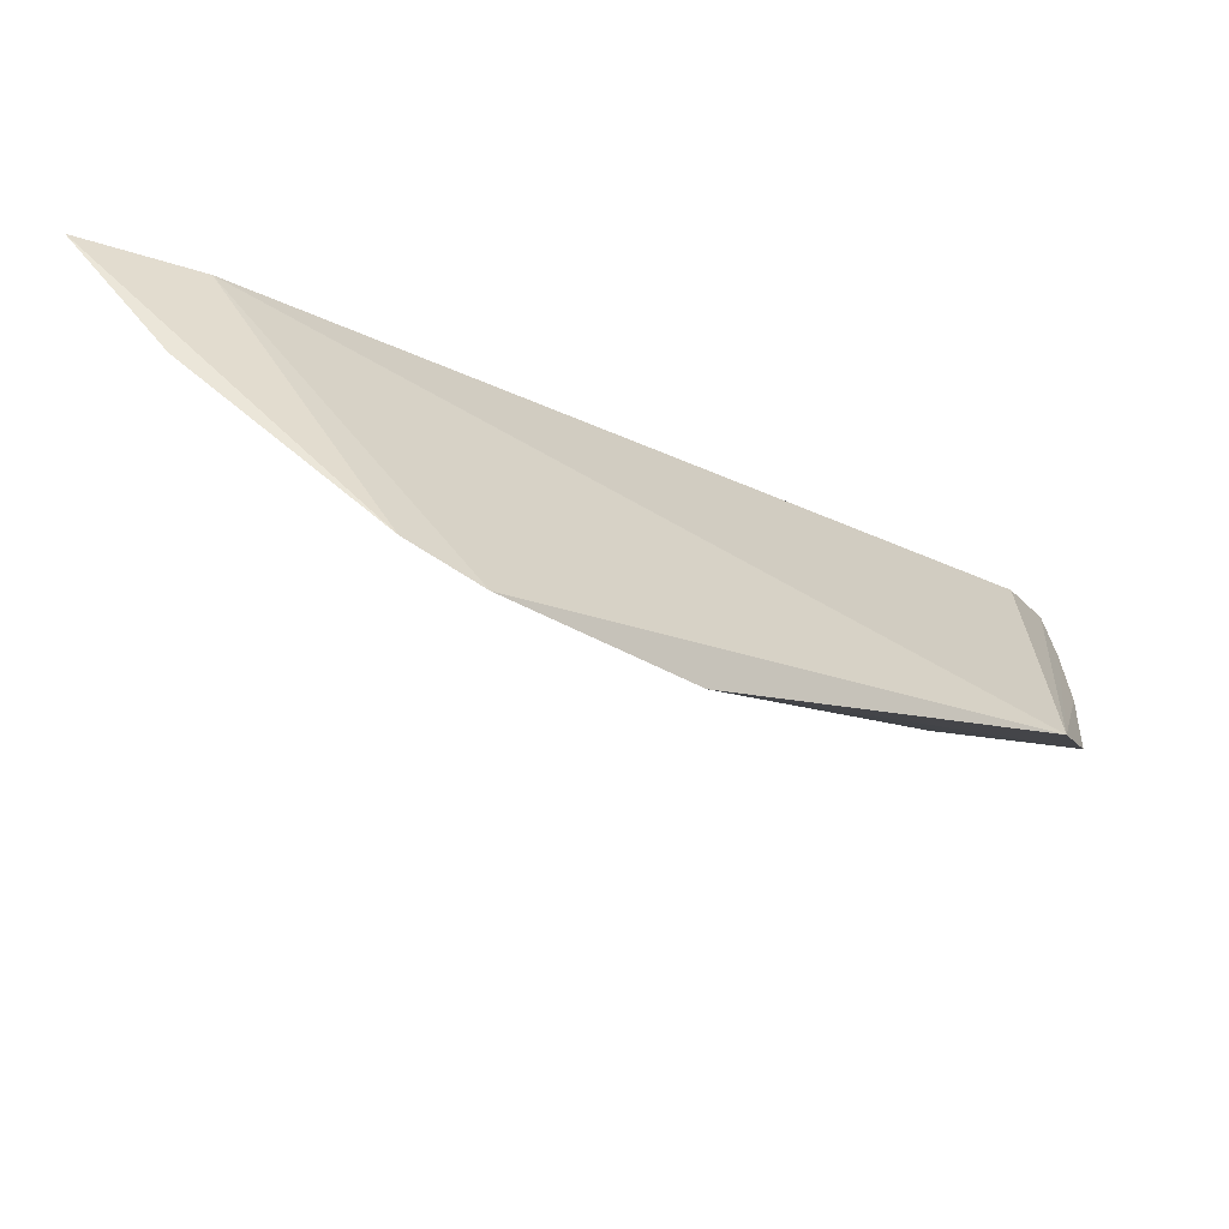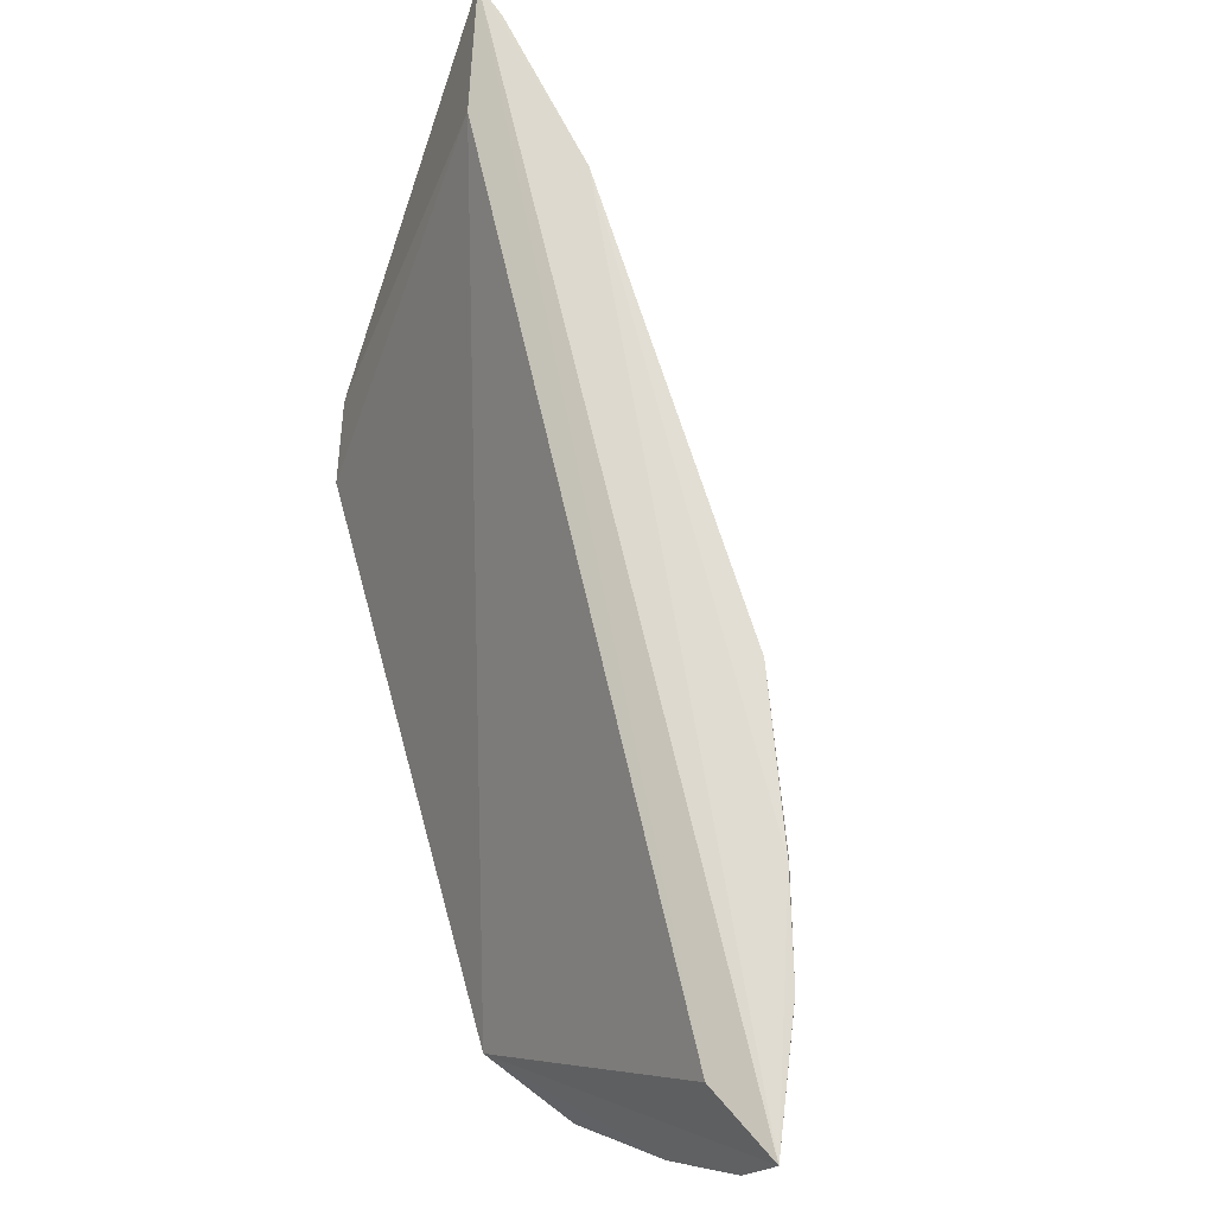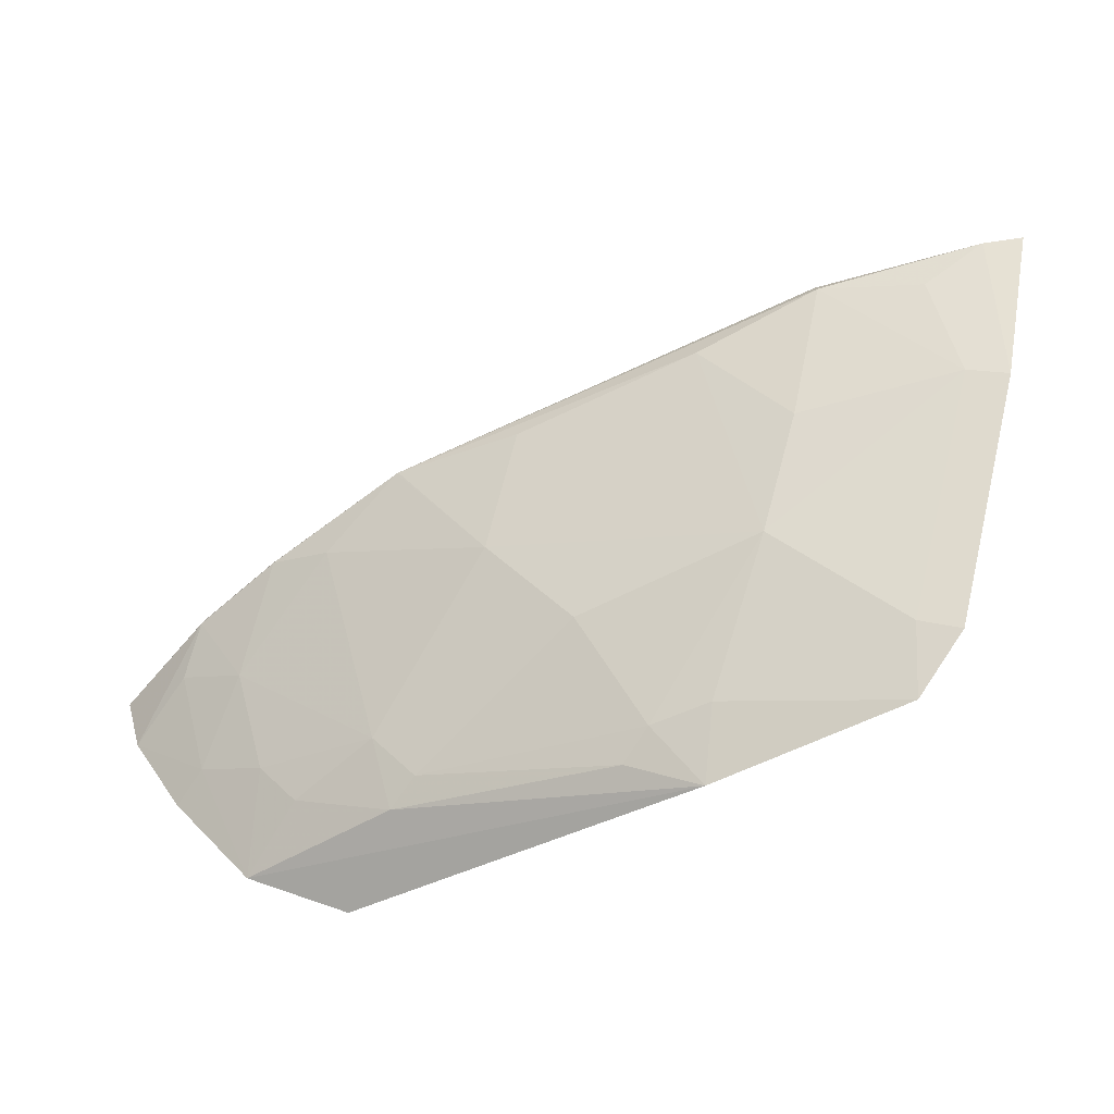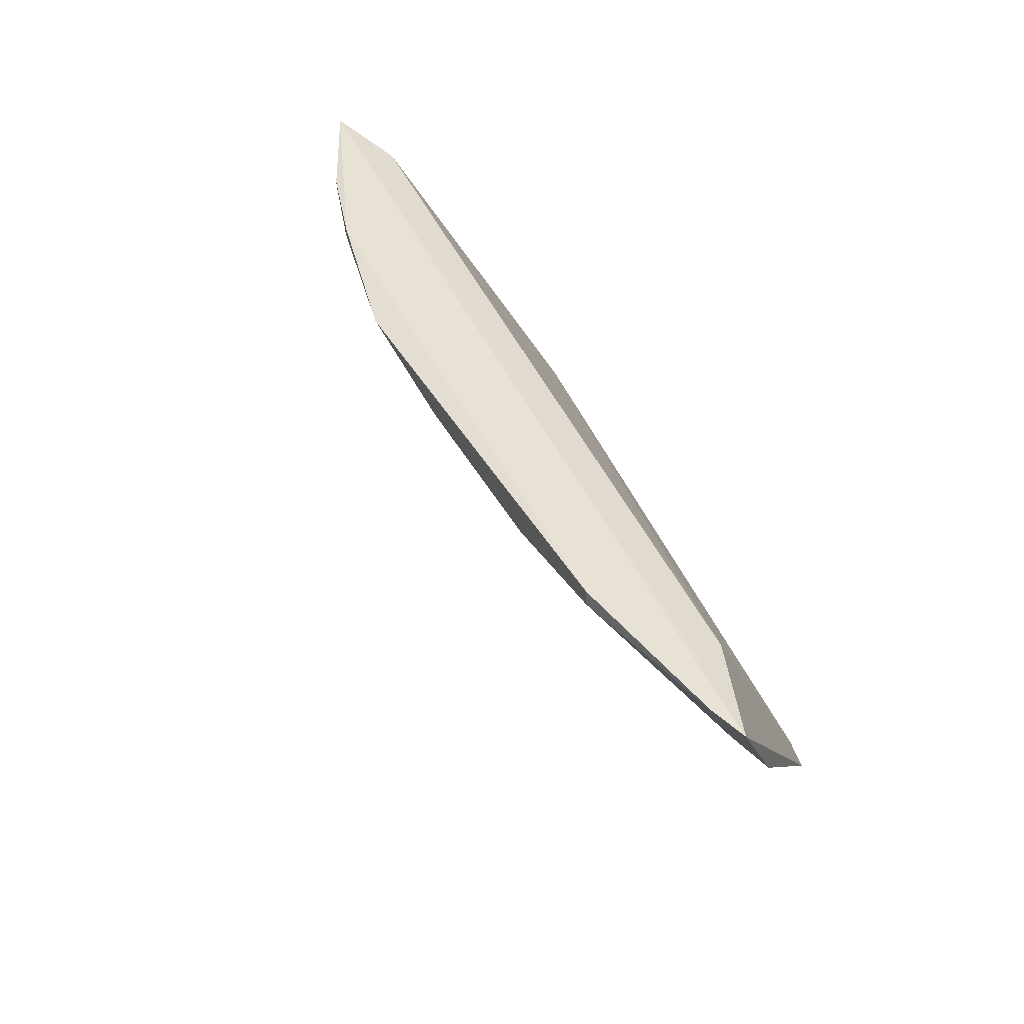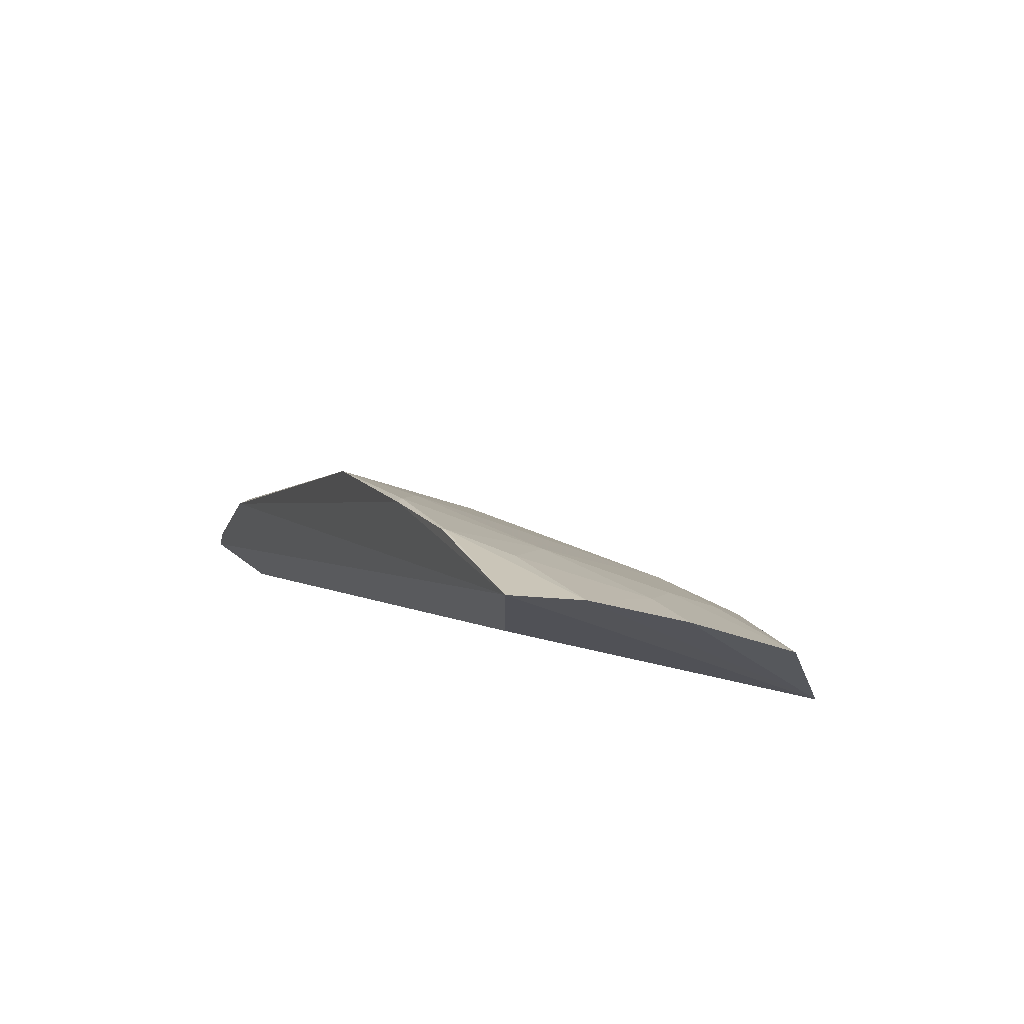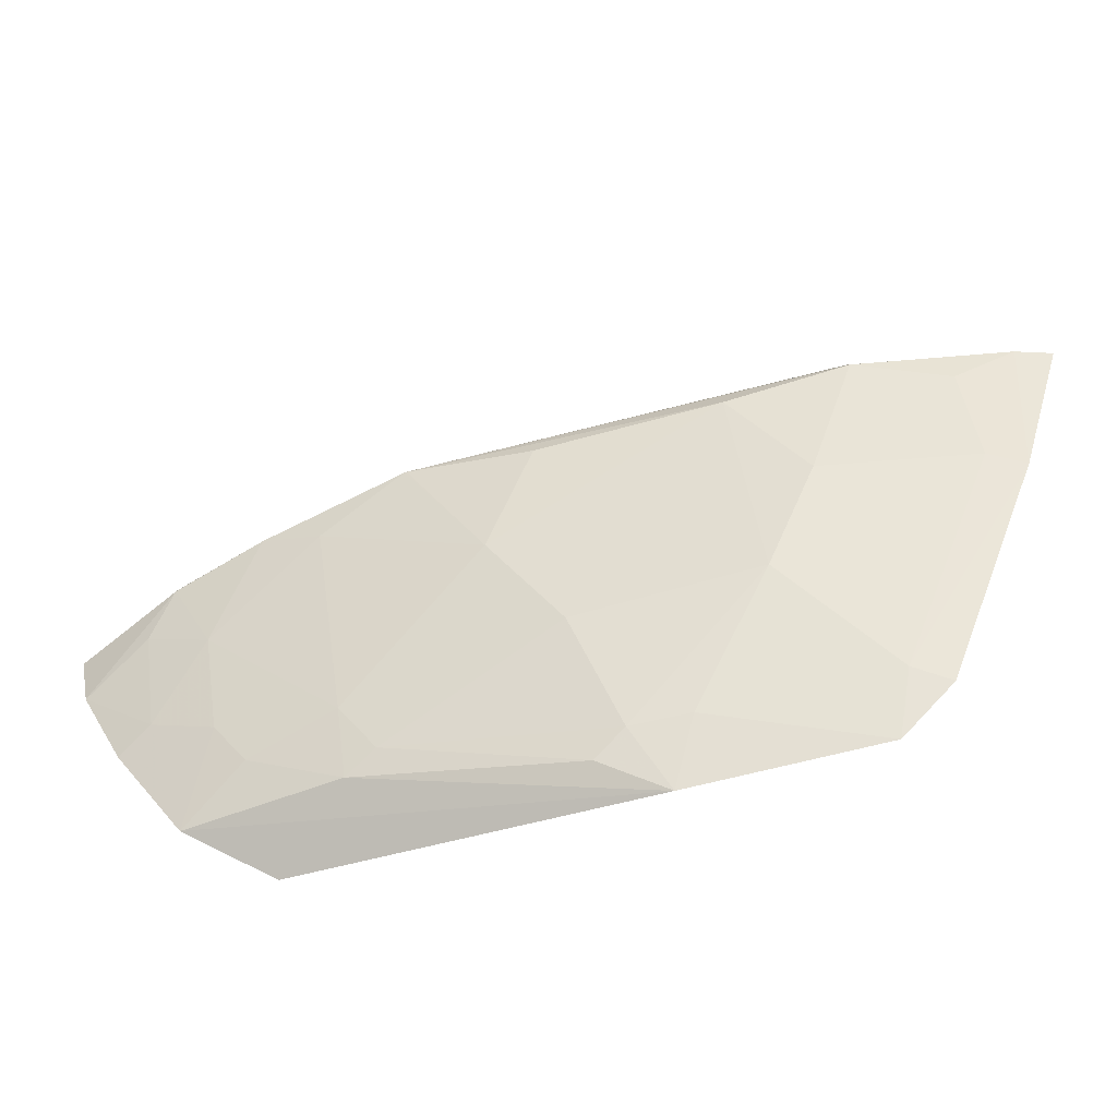
<metadata>
{"format":"obj","ext":"obj","renderer":"f3d","projection":"perspective","resolution":1024,"background":"white","views":[{"elev":-32.7,"azim":7.2,"up":"+Z"},{"elev":70.0,"azim":117.9,"up":"+Z"},{"elev":-67.6,"azim":-109.6,"up":"+Z"},{"elev":40.0,"azim":-70.5,"up":"+Z"},{"elev":45.1,"azim":64.9,"up":"+Y"},{"elev":-77.3,"azim":-120.7,"up":"+Z"}]}
</metadata>
<code>
v -0.02795 0.06785 0.02489
v -0.02719 0.06412 0.01817
v -0.04828 0.05465 0.02322
v -0.04152 0.04373 0.007658
v -0.02833 0.05547 0.01156
v -0.03542 0.05688 0.01468
v -0.05936 0.03832 0.02395
v -0.03776 0.06337 0.02454
v -0.04402 0.0504 0.01462
v -0.03365 0.05529 0.01203
v -0.02939 0.06432 0.02423
v -0.04808 0.03688 0.00787
v -0.03126 0.06572 0.02295
v -0.05901 0.044 0.02477
v -0.04414 0.05467 0.01895
v -0.02735 0.06014 0.01348
v -0.03537 0.05473 0.01255
v -0.06443 0.03602 0.02455
v -0.05053 0.04405 0.01472
v -0.03347 0.06574 0.02464
v -0.02744 0.06682 0.02212
v -0.03118 0.06108 0.01672
v -0.03762 0.0634 0.02477
v -0.03969 0.06119 0.02316
v -0.03128 0.05922 0.0146
v -0.04051 0.047 0.009251
v -0.05104 0.03578 0.009624
v -0.04428 0.04434 0.009918
v -0.05915 0.03763 0.01884
v -0.05472 0.04826 0.02321
v -0.0333 0.06327 0.02091
v -0.02918 0.06357 0.0186
v -0.04414 0.05917 0.02454
v -0.03355 0.0657 0.02473
v -0.04229 0.04646 0.009966
v -0.05047 0.03761 0.01028
v -0.05914 0.04397 0.02422
v -0.05979 0.03584 0.01829
v -0.04406 0.05923 0.02455
v -0.0612 0.03971 0.02316
v -0.06356 0.03763 0.0246
v -0.05475 0.04389 0.01889
f 11 7 5
f 11 5 1
f 12 4 5
f 12 5 7
f 15 6 9
f 16 5 4
f 16 4 10
f 16 2 5
f 17 9 6
f 17 6 10
f 18 11 1
f 18 7 11
f 18 1 14
f 19 15 9
f 21 5 2
f 21 1 5
f 21 20 1
f 21 13 20
f 23 14 1
f 24 6 15
f 25 16 10
f 25 10 6
f 25 22 16
f 25 6 22
f 26 17 10
f 26 10 4
f 27 12 7
f 27 7 18
f 28 4 12
f 30 3 15
f 30 15 19
f 31 20 13
f 31 8 20
f 31 24 8
f 31 22 6
f 31 6 24
f 32 21 2
f 32 13 21
f 32 31 13
f 32 22 31
f 32 2 16
f 32 16 22
f 33 3 30
f 33 15 3
f 34 20 8
f 34 8 23
f 34 23 1
f 34 1 20
f 35 9 17
f 35 17 26
f 35 26 4
f 35 4 28
f 35 28 19
f 35 19 9
f 36 12 27
f 36 28 12
f 36 19 28
f 36 29 19
f 37 33 30
f 37 14 33
f 38 27 18
f 38 36 27
f 38 29 36
f 39 23 8
f 39 8 24
f 39 24 15
f 39 15 33
f 39 33 14
f 39 14 23
f 40 37 29
f 41 18 14
f 41 14 37
f 41 37 40
f 41 38 18
f 41 40 29
f 41 29 38
f 42 37 30
f 42 30 19
f 42 19 29
f 42 29 37

</code>
